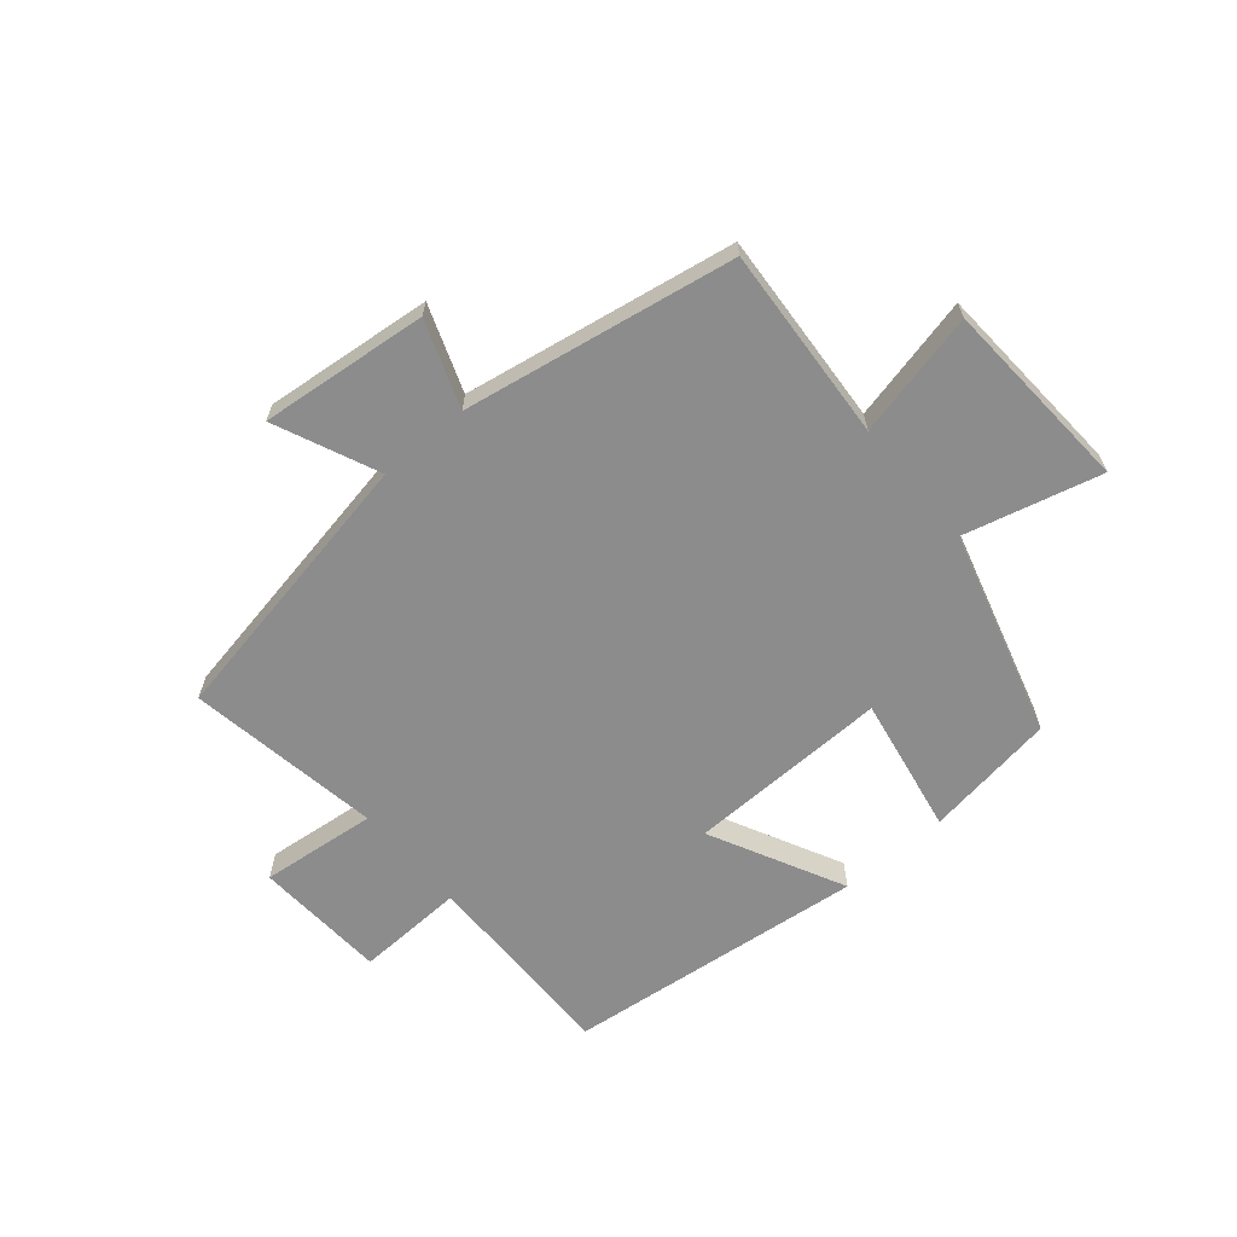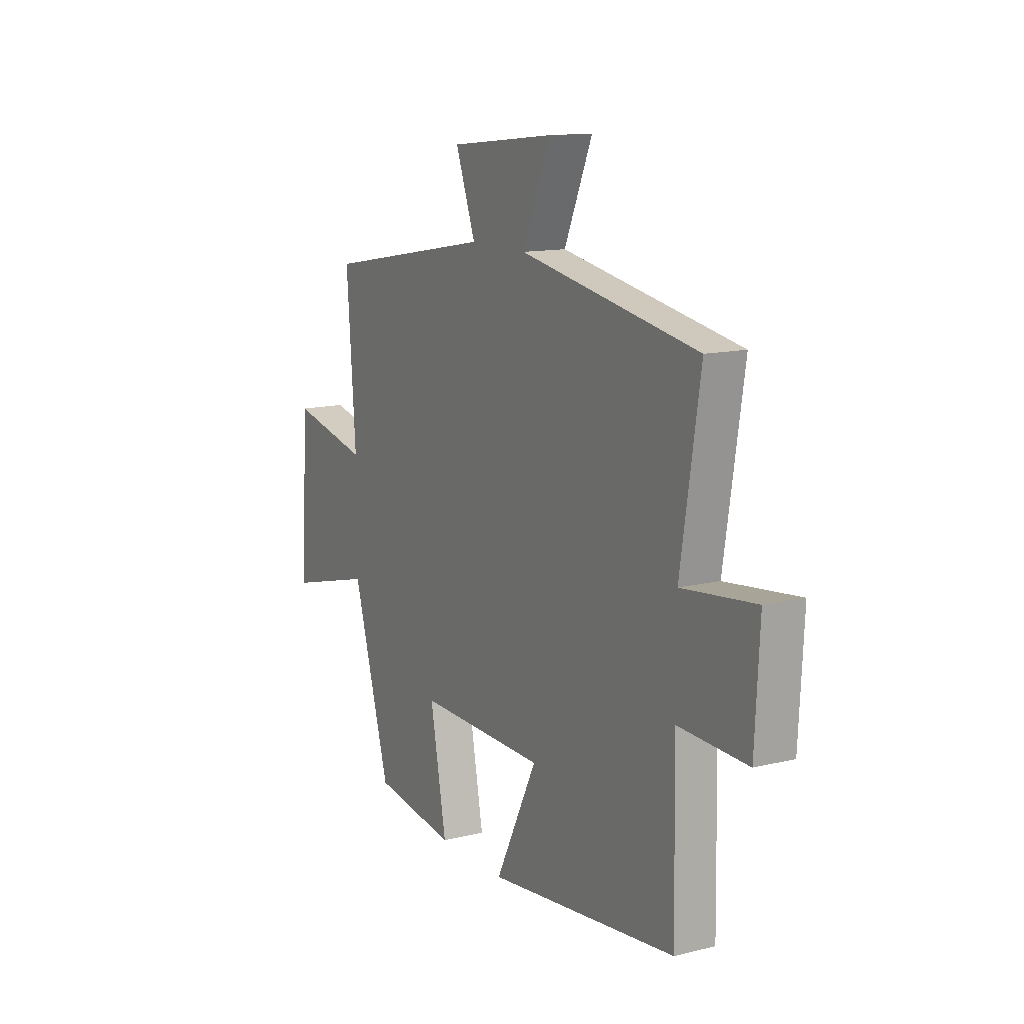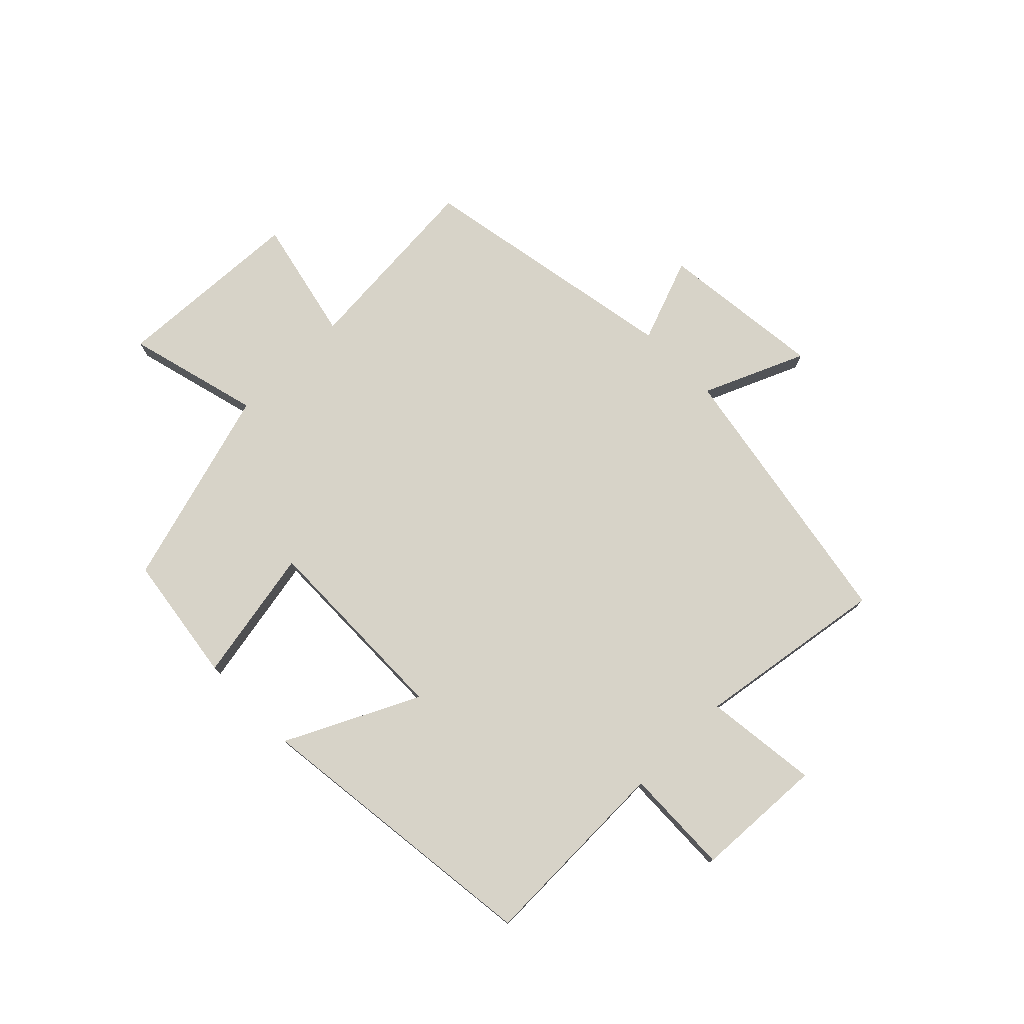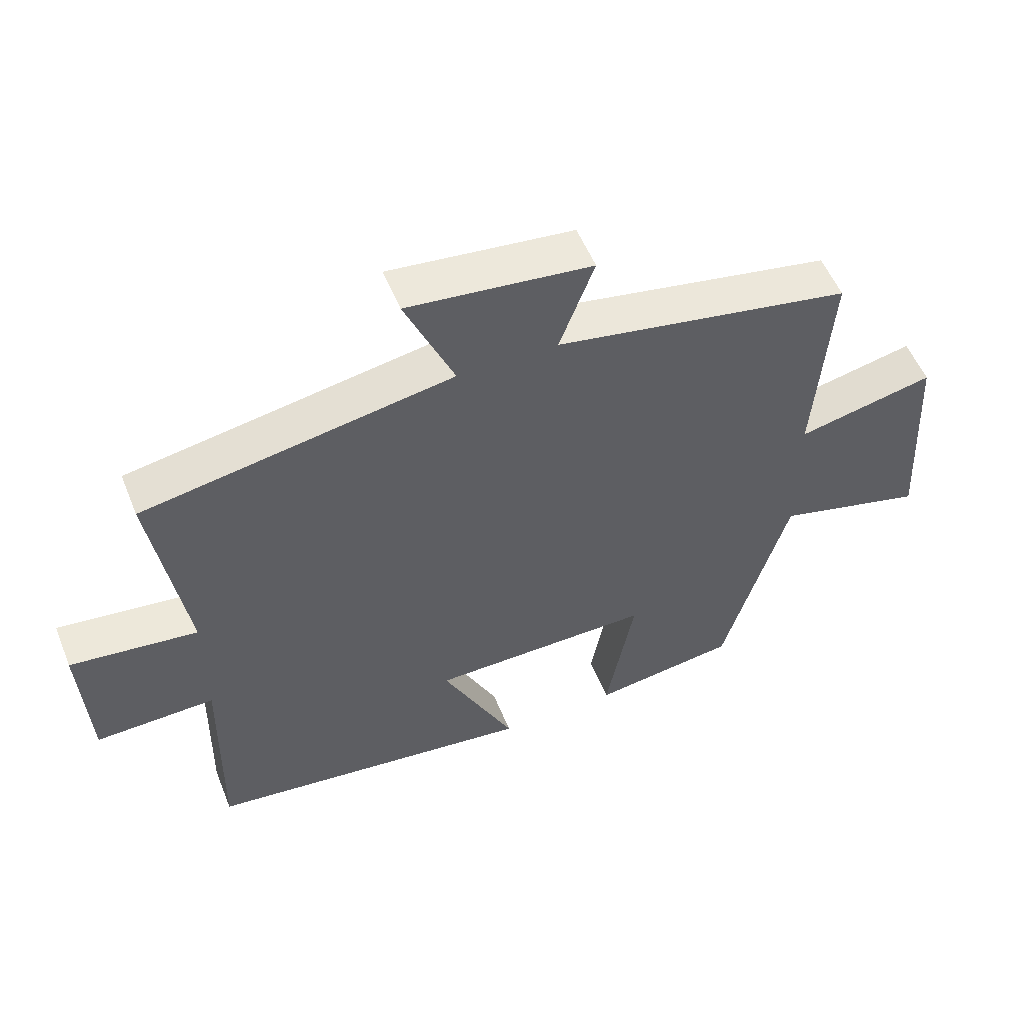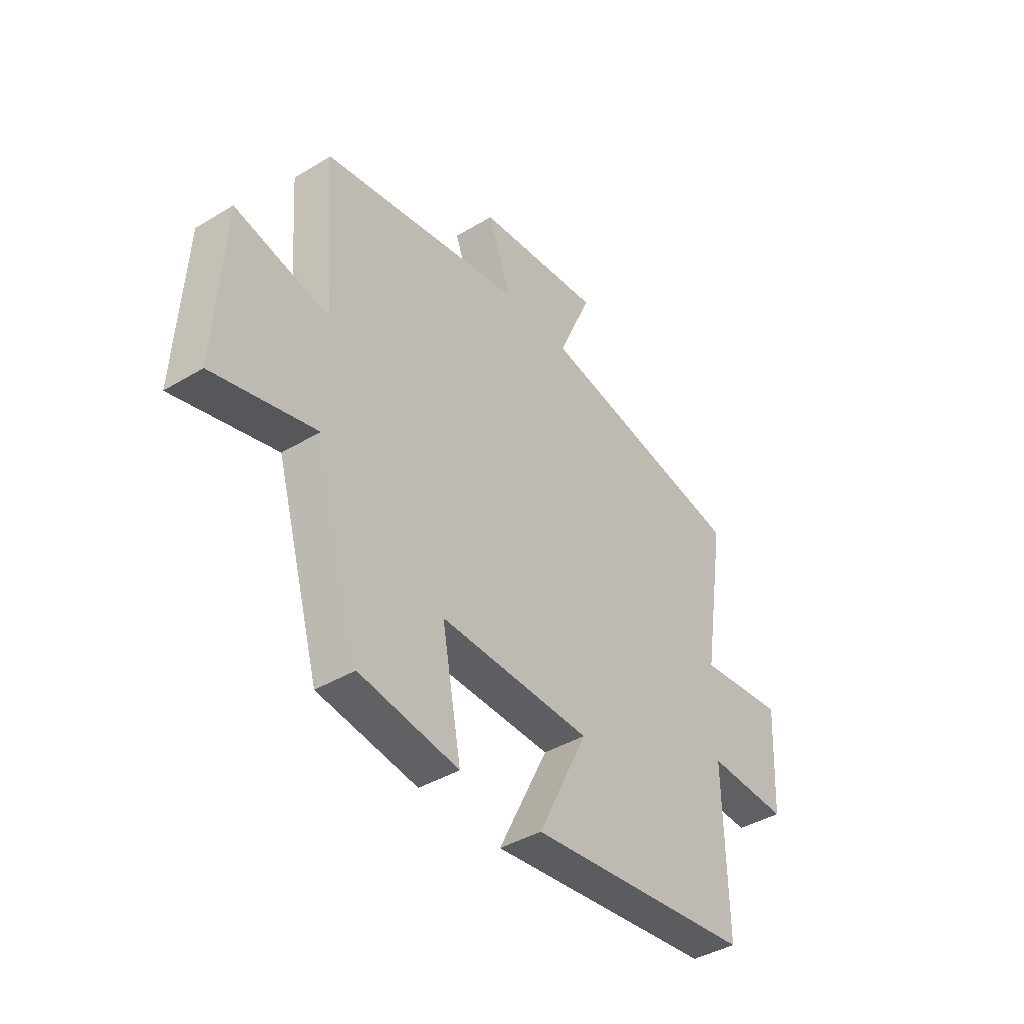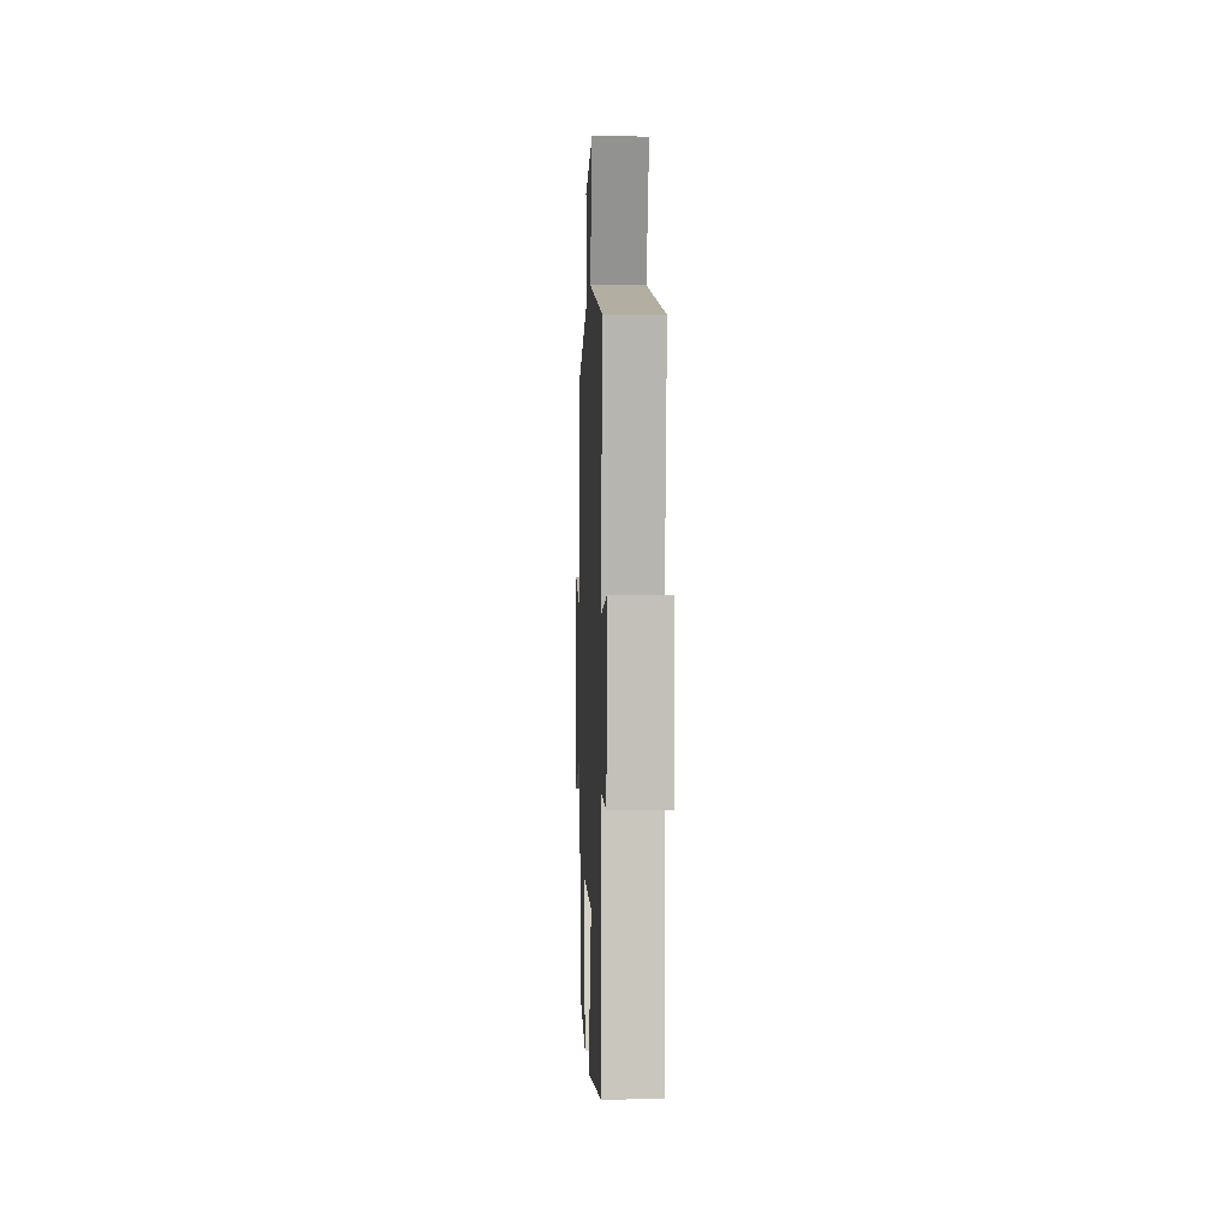
<metadata>
{"format":"obj","ext":"obj","renderer":"f3d","projection":"perspective","resolution":1024,"background":"white","views":[{"elev":-64.2,"azim":40.5,"up":"+Y"},{"elev":13.0,"azim":-119.4,"up":"+Z"},{"elev":76.5,"azim":-134.7,"up":"+Y"},{"elev":54.0,"azim":-21.7,"up":"+Z"},{"elev":-40.9,"azim":126.3,"up":"+Z"},{"elev":0.4,"azim":-92.1,"up":"+Z"}]}
</metadata>
<code>
v -0.506 0.07 -0.441
v -0.5 0.07 -0.104
v -0.682 0.07 -0.11
v -0.694 0.07 0.112
v -0.5 0.07 0.09
v -0.551 0.07 0.415
v -0.08 0.07 0.5
v -0.155 0.07 0.673
v 0.125 0.07 0.643
v 0.072 0.07 0.5
v 0.524 0.07 0.419
v 0.5 0.07 0.094
v 0.709 0.07 0.141
v 0.727 0.07 -0.185
v 0.5 0.07 -0.126
v 0.401 0.07 -0.468
v 0.181 0.07 -0.5
v 0.224 0.07 -0.27
v -0.114 0.07 -0.276
v -0.003 0.07 -0.5
v -0.506 0 -0.441
v -0.5 0 -0.104
v -0.682 0 -0.11
v -0.694 0 0.112
v -0.5 0 0.09
v -0.551 0 0.415
v -0.08 0 0.5
v -0.155 0 0.673
v 0.125 0 0.643
v 0.072 0 0.5
v 0.524 0 0.419
v 0.5 0 0.094
v 0.709 0 0.141
v 0.727 0 -0.185
v 0.5 0 -0.126
v 0.401 0 -0.468
v 0.181 0 -0.5
v 0.224 0 -0.27
v -0.114 0 -0.276
v -0.003 0 -0.5
f 19 20 1 2
f 18 19 2
f 15 16 17 18
f 15 18 2
f 12 13 14 15
f 12 15 2
f 12 2 3
f 11 12 3
f 10 11 3
f 7 8 9 10
f 5 6 7 10
f 5 10 3
f 3 4 5
f 22 21 40 39
f 22 39 38
f 38 37 36 35
f 22 38 35
f 35 34 33 32
f 22 35 32
f 23 22 32
f 23 32 31
f 23 31 30
f 30 29 28 27
f 30 27 26 25
f 23 30 25
f 25 24 23
f 1 21 22 2
f 2 22 23 3
f 3 23 24 4
f 4 24 25 5
f 5 25 26 6
f 6 26 27 7
f 7 27 28 8
f 8 28 29 9
f 9 29 30 10
f 10 30 31 11
f 11 31 32 12
f 12 32 33 13
f 13 33 34 14
f 14 34 35 15
f 15 35 36 16
f 16 36 37 17
f 17 37 38 18
f 18 38 39 19
f 19 39 40 20
f 20 40 21 1

</code>
